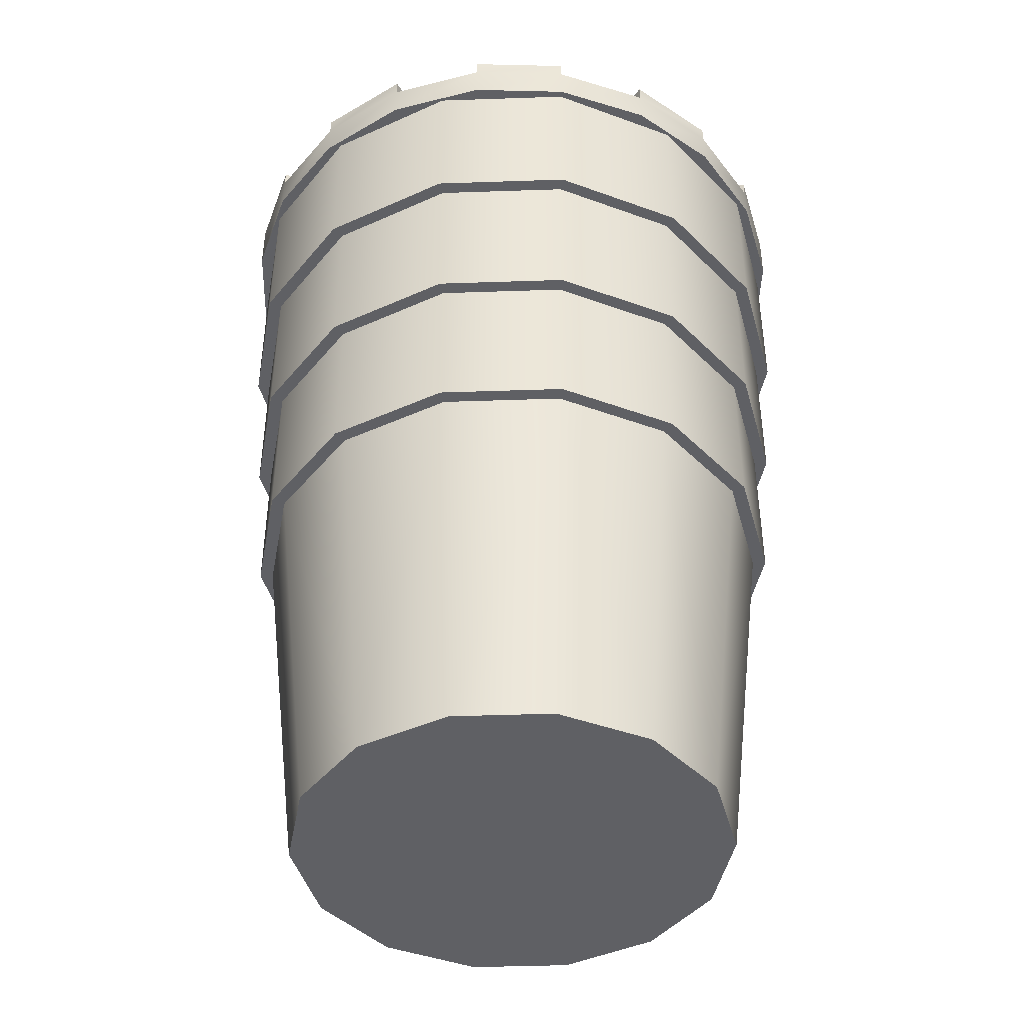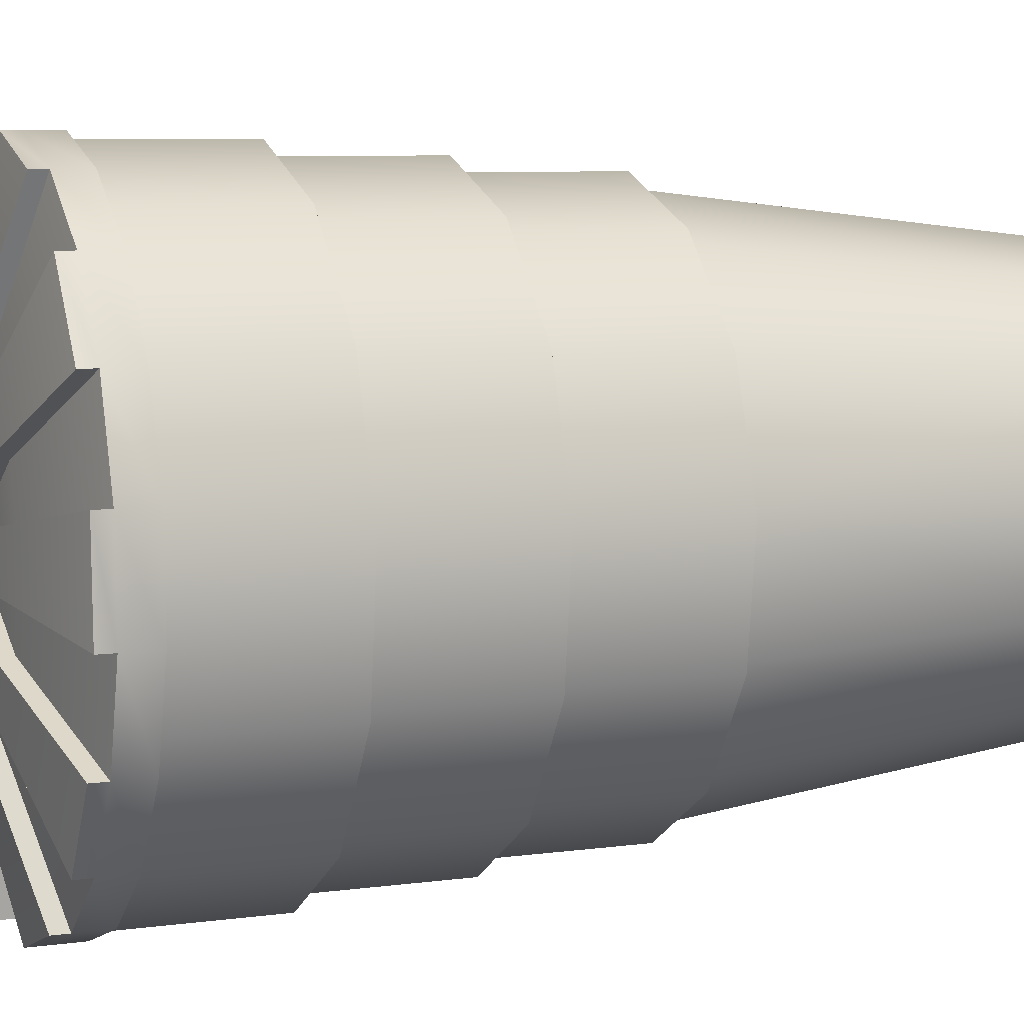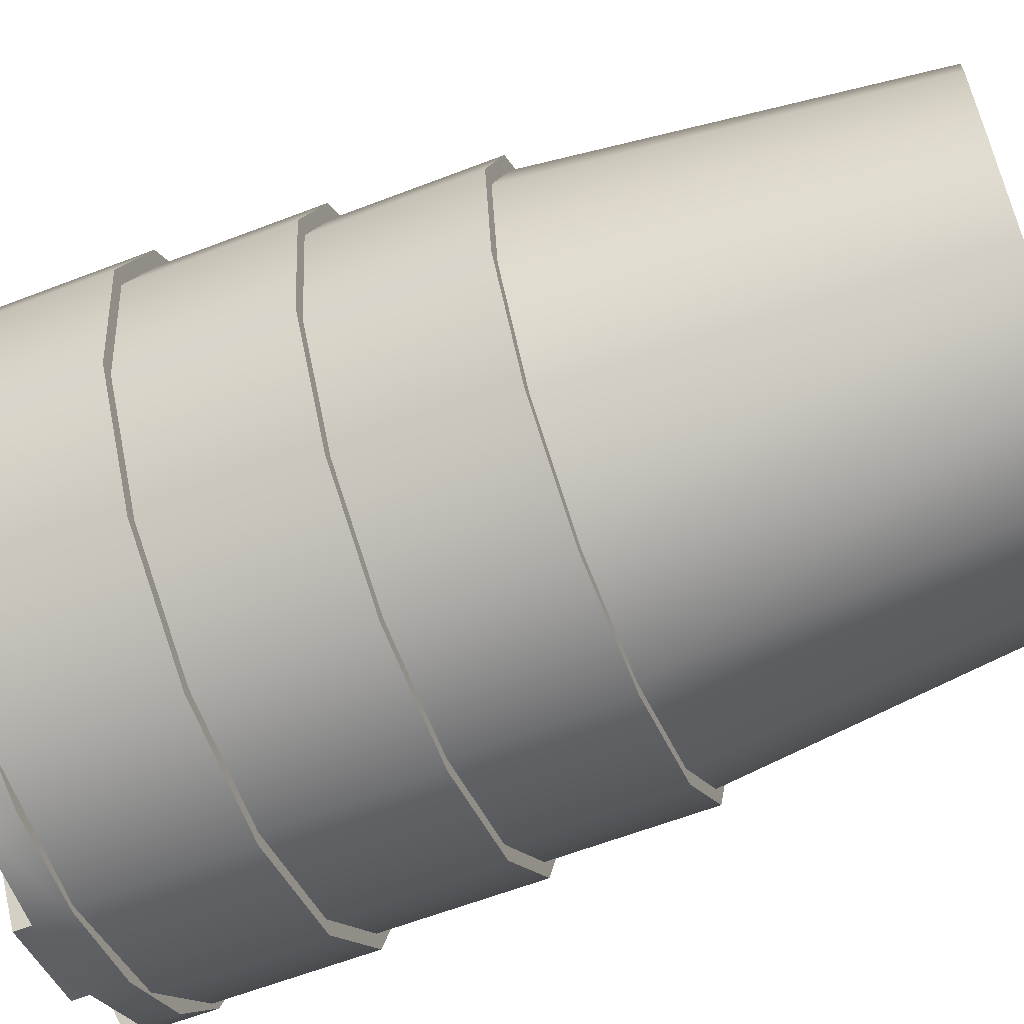
<metadata>
{"format":"obj","ext":"obj","renderer":"f3d","projection":"perspective","resolution":1024,"background":"white","views":[{"elev":-43.3,"azim":162.5,"up":"+Y"},{"elev":7.6,"azim":-111.2,"up":"+Z"},{"elev":-60.7,"azim":-68.4,"up":"+Z"}]}
</metadata>
<code>
g GSDRoadBarrel3_Rigid
v -431.9 0.625 432.2
v -432.1 0.625 432.2
v -432 0.08 432.2
v -431.9 0.08 432.2
v -432.2 0.08 432.3
v -432.2 0.625 432.3
v -432.3 0.625 432.4
v -432.2 0.08 432.4
v -432.3 0.625 432.6
v -432.3 0.08 432.6
v -431.8 0.08 432.3
v -431.7 0.625 432.2
v -431.7 0.08 432.4
v -431.6 0.625 432.3
v -431.5 0.625 432.5
v -431.6 0.08 432.5
v -431.6 0.08 432.7
v -431.6 0.625 432.7
v -431.7 0.08 432.8
v -431.7 0.625 432.8
v -431.8 0.625 432.9
v -431.8 0.08 432.9
v -432 0.625 432.9
v -432 0.08 432.9
v -432.1 0.08 432.8
v -432.1 0.625 432.9
v -432.2 0.08 432.7
v -432.3 0.625 432.8
v -432.3 0.625 432.6
v -432.3 0.08 432.6
v -432.1 0.08 432.8
v -431.6 0.08 432.7
v -432 0.08 432.2
v -431.6 0.08 432.5
v -431.8 0.08 432.3
v -431.7 0.08 432.4
v -432 0.08 432.9
v -431.7 0.08 432.8
v -431.8 0.08 432.9
v -432.2 0.08 432.4
v -432.3 0.08 432.6
v -432.2 0.08 432.7
v -432.2 0.08 432.3
v -431.9 0.08 432.2
v -432.1 0.85 432.2
v -431.9 0.625 432.1
v -431.9 0.85 432.1
v -432.1 0.625 432.2
v -432.2 0.85 432.3
v -432.2 0.625 432.3
v -432.3 0.85 432.4
v -432.3 0.625 432.4
v -432.3 0.85 432.6
v -432.3 0.625 432.6
v -431.7 0.625 432.2
v -431.7 0.85 432.2
v -431.6 0.625 432.3
v -431.6 0.85 432.3
v -431.5 0.625 432.5
v -431.5 0.85 432.5
v -431.5 0.625 432.7
v -431.5 0.85 432.7
v -431.6 0.625 432.8
v -431.6 0.85 432.8
v -431.8 0.625 432.9
v -431.8 0.85 432.9
v -432 0.625 433
v -432 0.85 433
v -432.2 0.625 432.9
v -432.2 0.85 432.9
v -432.3 0.625 432.8
v -432.3 0.85 432.8
v -432.3 0.625 432.6
v -432.3 0.85 432.6
v -431.6 0.625 432.8
v -432.3 0.625 432.4
v -432 0.625 433
v -431.8 0.625 432.9
v -431.5 0.625 432.7
v -431.7 0.625 432.2
v -431.5 0.625 432.5
v -431.6 0.625 432.3
v -432.3 0.625 432.6
v -432.2 0.625 432.9
v -432.3 0.625 432.8
v -432.1 0.625 432.2
v -432.2 0.625 432.3
v -431.9 0.625 432.1
v -432.1 1.075 432.1
v -431.9 0.85 432.1
v -431.9 1.075 432.1
v -432.1 0.85 432.1
v -432.2 1.075 432.2
v -432.2 0.85 432.2
v -432.3 1.075 432.4
v -432.3 0.85 432.4
v -432.4 1.075 432.6
v -432.4 0.85 432.6
v -431.7 0.85 432.2
v -431.7 1.075 432.2
v -431.6 0.85 432.3
v -431.6 1.075 432.3
v -431.5 0.85 432.5
v -431.5 1.075 432.5
v -431.5 0.85 432.7
v -431.5 1.075 432.7
v -431.6 0.85 432.9
v -431.6 1.075 432.9
v -431.8 0.85 433
v -431.8 1.075 433
v -432 0.85 433
v -432 1.075 433
v -432.2 0.85 432.9
v -432.2 1.075 432.9
v -432.3 0.85 432.8
v -432.3 1.075 432.8
v -432.4 0.85 432.6
v -432.4 1.075 432.6
v -431.8 0.85 433
v -431.6 0.85 432.3
v -432.1 0.85 432.1
v -432 0.85 433
v -431.6 0.85 432.9
v -431.5 0.85 432.7
v -431.5 0.85 432.5
v -432.2 0.85 432.9
v -432.3 0.85 432.8
v -432.3 0.85 432.4
v -432.4 0.85 432.6
v -432.2 0.85 432.2
v -431.9 0.85 432.1
v -431.7 0.85 432.2
v -432.1 1.3 432.1
v -431.9 1.075 432.1
v -431.9 1.3 432.1
v -432.1 1.075 432.1
v -432.2 1.3 432.2
v -432.2 1.075 432.2
v -432.4 1.3 432.4
v -432.4 1.075 432.4
v -432.4 1.3 432.6
v -432.4 1.075 432.6
v -431.7 1.075 432.2
v -431.7 1.3 432.2
v -431.5 1.075 432.3
v -431.5 1.3 432.3
v -431.5 1.075 432.5
v -431.5 1.3 432.5
v -431.5 1.075 432.7
v -431.5 1.3 432.7
v -431.6 1.075 432.9
v -431.6 1.3 432.9
v -431.8 1.075 433
v -431.8 1.3 433
v -432 1.075 433
v -432 1.3 433
v -432.2 1.075 432.9
v -432.2 1.3 432.9
v -432.3 1.075 432.8
v -432.3 1.3 432.8
v -432.4 1.075 432.6
v -432.4 1.3 432.6
v -431.6 1.075 432.9
v -432.4 1.075 432.4
v -432 1.075 433
v -431.8 1.075 433
v -431.7 1.075 432.2
v -431.5 1.075 432.3
v -431.5 1.075 432.7
v -431.5 1.075 432.5
v -432.3 1.075 432.8
v -432.2 1.075 432.9
v -432.4 1.075 432.6
v -431.9 1.075 432.1
v -432.2 1.075 432.2
v -432.1 1.075 432.1
v -432 1.35 432.1
v -431.9 1.3 432.1
v -431.9 1.35 432.1
v -432 1.3 432.1
v -432.2 1.35 432.1
v -432.2 1.3 432.1
v -432.3 1.35 432.2
v -432.3 1.3 432.2
v -432.4 1.35 432.4
v -432.4 1.3 432.4
v -431.7 1.3 432.1
v -431.7 1.35 432.1
v -431.6 1.3 432.2
v -431.6 1.35 432.2
v -431.5 1.3 432.3
v -431.5 1.35 432.3
v -431.5 1.3 432.5
v -431.5 1.35 432.5
v -431.5 1.3 432.6
v -431.5 1.35 432.6
v -431.5 1.3 432.7
v -431.5 1.35 432.7
v -431.6 1.3 432.9
v -431.6 1.35 432.9
v -431.7 1.3 433
v -431.7 1.35 433
v -431.8 1.3 433
v -431.8 1.35 433
v -432 1.3 433
v -432 1.35 433
v -432.1 1.3 433
v -432.1 1.35 433
v -432.2 1.3 432.9
v -432.2 1.35 432.9
v -432.3 1.3 432.8
v -432.3 1.35 432.8
v -432.4 1.3 432.6
v -432.4 1.35 432.6
v -432.4 1.3 432.5
v -432.4 1.35 432.5
v -432.4 1.3 432.4
v -432.4 1.35 432.4
v -432.4 1.374 432.6
v -432.4 1.374 432.5
v -432.2 1.374 432.9
v -432.3 1.374 432.8
v -432 1.374 433
v -432.1 1.374 433
v -431.9 1.3 432.1
v -432 1.3 432.1
v -432 1.3 432.3
v -431.9 1.3 432.3
v -432.2 1.3 432.1
v -432 1.3 432.3
v -432.3 1.3 432.2
v -432.1 1.3 432.4
v -432.1 1.3 432.5
v -432.4 1.3 432.4
v -432.4 1.3 432.5
v -432.2 1.3 432.5
v -432.4 1.3 432.6
v -432.2 1.3 432.6
v -432.3 1.3 432.8
v -432.1 1.3 432.7
v -432.1 1.3 432.7
v -432.2 1.3 432.9
v -432 1.3 432.8
v -432.1 1.3 433
v -432 1.3 433
v -432 1.3 432.8
v -431.8 1.3 433
v -431.9 1.3 432.8
v -431.8 1.3 432.8
v -431.7 1.3 433
v -431.8 1.3 432.7
v -431.6 1.3 432.9
v -431.5 1.3 432.7
v -431.7 1.3 432.6
v -431.7 1.3 432.6
v -431.5 1.3 432.6
v -431.5 1.3 432.5
v -431.7 1.3 432.5
v -431.7 1.3 432.4
v -431.5 1.3 432.3
v -431.6 1.3 432.2
v -431.8 1.3 432.4
v -431.7 1.3 432.1
v -431.8 1.3 432.3
v -432 1.401 432.3
v -432 1.35 432.1
v -431.9 1.35 432.1
v -431.9 1.401 432.3
v -431.9 1.401 432.5
v -432 1.401 432.3
v -432.1 1.401 432.4
v -432.2 1.35 432.1
v -432.3 1.35 432.2
v -432.1 1.401 432.5
v -432.2 1.401 432.5
v -432.4 1.35 432.5
v -432.4 1.35 432.4
v -432.2 1.401 432.6
v -432.1 1.401 432.7
v -432.3 1.35 432.8
v -432.4 1.35 432.6
v -432.1 1.401 432.7
v -432 1.401 432.8
v -432.2 1.35 432.9
v -432.1 1.35 433
v -432 1.425 432.3
v -432 1.425 432.3
v -432.2 1.374 432.1
v -432 1.374 432.1
v -431.9 1.425 432.5
v -432.1 1.425 432.4
v -432.1 1.425 432.5
v -432.3 1.374 432.2
v -432.4 1.374 432.4
v -432.2 1.425 432.5
v -432.2 1.425 432.6
v -432.4 1.374 432.6
v -432.4 1.374 432.5
v -432.1 1.425 432.7
v -432.1 1.425 432.7
v -432.3 1.374 432.8
v -432.2 1.374 432.9
v -432 1.425 432.8
v -432 1.425 432.8
v -432 1.374 433
v -432.1 1.374 433
v -431.8 1.35 433
v -432 1.35 433
v -432 1.401 432.8
v -431.9 1.401 432.8
v -431.8 1.401 432.8
v -431.8 1.401 432.7
v -431.7 1.35 433
v -431.6 1.35 432.9
v -431.7 1.401 432.6
v -431.7 1.401 432.6
v -431.5 1.35 432.7
v -431.5 1.35 432.6
v -431.7 1.401 432.5
v -431.7 1.401 432.4
v -431.5 1.35 432.5
v -431.5 1.35 432.3
v -431.8 1.401 432.4
v -431.8 1.401 432.3
v -431.7 1.35 432.1
v -431.6 1.35 432.2
v -431.7 1.374 433
v -431.8 1.374 433
v -431.8 1.425 432.8
v -431.9 1.425 432.8
v -431.8 1.425 432.7
v -431.7 1.425 432.6
v -431.5 1.374 432.7
v -431.6 1.374 432.9
v -431.7 1.425 432.6
v -431.7 1.425 432.5
v -431.5 1.374 432.5
v -431.5 1.374 432.6
v -431.7 1.425 432.4
v -431.8 1.425 432.4
v -431.6 1.374 432.2
v -431.5 1.374 432.3
v -431.8 1.425 432.3
v -431.9 1.425 432.3
v -431.7 1.374 432.1
v -431.9 1.374 432.1
v -432.2 1.374 432.1
v -432 1.374 432.1
v -432.2 1.374 432.1
v -432 1.425 432.3
v -432 1.401 432.3
v -432.2 1.35 432.1
v -431.9 1.425 432.5
v -431.9 1.401 432.5
v -432 1.425 432.3
v -431.9 1.401 432.5
v -431.9 1.425 432.5
v -432 1.401 432.3
v -432 1.374 432.1
v -432 1.35 432.1
v -432.4 1.374 432.4
v -432.3 1.374 432.2
v -432.4 1.374 432.4
v -432.1 1.425 432.5
v -432.1 1.401 432.5
v -432.4 1.35 432.4
v -431.9 1.425 432.5
v -431.9 1.401 432.5
v -432.1 1.425 432.4
v -431.9 1.401 432.5
v -431.9 1.425 432.5
v -432.1 1.401 432.4
v -432.3 1.374 432.2
v -432.3 1.35 432.2
v -432.4 1.374 432.6
v -432.2 1.425 432.6
v -432.2 1.401 432.6
v -432.4 1.35 432.6
v -431.9 1.425 432.5
v -431.9 1.401 432.5
v -432.2 1.425 432.5
v -431.9 1.401 432.5
v -431.9 1.425 432.5
v -432.2 1.401 432.5
v -432.4 1.374 432.5
v -432.4 1.35 432.5
v -432.2 1.374 432.9
v -432.1 1.425 432.7
v -432.1 1.401 432.7
v -432.2 1.35 432.9
v -431.9 1.425 432.5
v -431.9 1.401 432.5
v -432.1 1.425 432.7
v -431.9 1.401 432.5
v -431.9 1.425 432.5
v -432.1 1.401 432.7
v -432.3 1.374 432.8
v -432.3 1.35 432.8
v -432 1.374 433
v -432 1.425 432.8
v -432 1.401 432.8
v -432 1.35 433
v -431.9 1.425 432.5
v -431.9 1.401 432.5
v -432 1.425 432.8
v -431.9 1.401 432.5
v -431.9 1.425 432.5
v -432 1.401 432.8
v -432.1 1.374 433
v -432.1 1.35 433
v -431.7 1.374 433
v -431.8 1.374 433
v -431.7 1.374 433
v -431.8 1.425 432.8
v -431.8 1.401 432.8
v -431.7 1.35 433
v -431.9 1.425 432.5
v -431.9 1.401 432.5
v -431.9 1.425 432.8
v -431.9 1.401 432.5
v -431.9 1.425 432.5
v -431.9 1.401 432.8
v -431.8 1.374 433
v -431.8 1.35 433
v -431.5 1.374 432.7
v -431.6 1.374 432.9
v -431.5 1.374 432.7
v -431.7 1.425 432.6
v -431.7 1.401 432.6
v -431.5 1.35 432.7
v -431.9 1.425 432.5
v -431.9 1.401 432.5
v -431.8 1.425 432.7
v -431.9 1.401 432.5
v -431.9 1.425 432.5
v -431.8 1.401 432.7
v -431.6 1.374 432.9
v -431.6 1.35 432.9
v -431.5 1.374 432.5
v -431.5 1.374 432.6
v -431.5 1.374 432.5
v -431.7 1.425 432.5
v -431.7 1.401 432.5
v -431.5 1.35 432.5
v -431.9 1.425 432.5
v -431.9 1.401 432.5
v -431.7 1.425 432.6
v -431.9 1.401 432.5
v -431.9 1.425 432.5
v -431.7 1.401 432.6
v -431.5 1.374 432.6
v -431.5 1.35 432.6
v -431.6 1.374 432.2
v -431.5 1.374 432.3
v -431.6 1.374 432.2
v -431.8 1.425 432.4
v -431.8 1.401 432.4
v -431.6 1.35 432.2
v -431.9 1.425 432.5
v -431.9 1.401 432.5
v -431.7 1.425 432.4
v -431.9 1.401 432.5
v -431.9 1.425 432.5
v -431.7 1.401 432.4
v -431.5 1.374 432.3
v -431.5 1.35 432.3
v -431.9 1.374 432.1
v -431.7 1.374 432.1
v -431.9 1.374 432.1
v -431.9 1.425 432.3
v -431.9 1.401 432.3
v -431.9 1.35 432.1
v -431.9 1.425 432.5
v -431.9 1.401 432.5
v -431.8 1.425 432.3
v -431.9 1.401 432.5
v -431.9 1.425 432.5
v -431.8 1.401 432.3
v -431.7 1.374 432.1
v -431.7 1.35 432.1
v -432 1.427 432.5
v -431.9 1.377 432.5
v -431.9 1.427 432.5
v -432 1.377 432.5
v -432 1.427 432.5
v -432 1.377 432.5
v -432 1.427 432.5
v -432 1.377 432.5
v -432 1.427 432.6
v -432 1.377 432.5
v -432 1.427 432.5
v -432 1.377 432.6
v -431.9 1.427 432.6
v -432 1.377 432.6
v -432 1.427 432.6
v -431.9 1.377 432.6
v -431.9 1.427 432.6
v -431.9 1.377 432.6
v -431.9 1.427 432.6
v -431.9 1.377 432.6
v -431.8 1.427 432.6
v -431.9 1.377 432.6
v -431.9 1.427 432.6
v -431.8 1.377 432.6
v -431.9 1.427 432.5
v -431.8 1.377 432.6
v -431.8 1.427 432.6
v -431.9 1.377 432.5
v -431.9 1.427 432.5
v -431.9 1.377 432.5
v -431.9 1.427 432.5
v -431.9 1.377 432.5
v -432 1.427 432.5
v -431.9 1.427 432.6
v -431.9 1.427 432.6
v -432 1.427 432.6
v -431.9 1.427 432.5
v -431.8 1.427 432.6
v -431.9 1.427 432.5
v -432 1.427 432.5
f 2 1 3
f 4 3 1
f 3 5 2
f 6 2 5
f 7 6 5
f 8 7 5
f 9 7 8
f 10 9 8
f 4 1 11
f 1 12 11
f 11 12 13
f 12 14 13
f 14 15 13
f 16 13 15
f 16 15 17
f 15 18 17
f 17 18 19
f 18 20 19
f 20 21 19
f 22 19 21
f 21 23 22
f 24 22 23
f 24 23 25
f 23 26 25
f 25 26 27
f 26 28 27
f 28 29 27
f 30 27 29
f 32 31 33
f 32 33 34
f 35 34 33
f 36 34 35
f 37 31 32
f 32 38 37
f 39 37 38
f 40 33 31
f 40 31 41
f 42 41 31
f 43 33 40
f 44 35 33
f 46 45 47
f 48 45 46
f 48 49 45
f 50 49 48
f 50 51 49
f 52 51 50
f 52 53 51
f 54 53 52
f 46 47 55
f 55 47 56
f 55 56 57
f 57 56 58
f 57 58 59
f 59 58 60
f 59 60 61
f 61 60 62
f 61 62 63
f 63 62 64
f 63 64 65
f 65 64 66
f 65 66 67
f 67 66 68
f 67 68 69
f 69 68 70
f 69 70 71
f 71 70 72
f 71 72 73
f 73 72 74
f 76 75 77
f 78 77 75
f 79 75 76
f 76 80 79
f 81 79 80
f 82 81 80
f 76 77 83
f 84 83 77
f 85 83 84
f 80 76 86
f 87 86 76
f 88 80 86
f 90 89 91
f 92 89 90
f 92 93 89
f 94 93 92
f 94 95 93
f 96 95 94
f 96 97 95
f 98 97 96
f 90 91 99
f 99 91 100
f 99 100 101
f 101 100 102
f 101 102 103
f 103 102 104
f 103 104 105
f 105 104 106
f 105 106 107
f 107 106 108
f 107 108 109
f 109 108 110
f 109 110 111
f 111 110 112
f 111 112 113
f 113 112 114
f 113 114 115
f 115 114 116
f 115 116 117
f 117 116 118
f 120 119 121
f 119 122 121
f 119 120 123
f 124 123 120
f 125 124 120
f 122 126 121
f 127 121 126
f 127 128 121
f 129 128 127
f 130 121 128
f 121 131 120
f 132 120 131
f 134 133 135
f 136 133 134
f 136 137 133
f 138 137 136
f 138 139 137
f 140 139 138
f 140 141 139
f 142 141 140
f 134 135 143
f 143 135 144
f 143 144 145
f 145 144 146
f 145 146 147
f 147 146 148
f 147 148 149
f 149 148 150
f 149 150 151
f 151 150 152
f 151 152 153
f 153 152 154
f 153 154 155
f 155 154 156
f 155 156 157
f 157 156 158
f 157 158 159
f 159 158 160
f 159 160 161
f 161 160 162
f 164 163 165
f 166 165 163
f 164 167 163
f 168 163 167
f 169 163 168
f 170 169 168
f 164 165 171
f 172 171 165
f 173 164 171
f 167 164 174
f 175 174 164
f 176 174 175
f 178 177 179
f 180 177 178
f 180 181 177
f 182 181 180
f 182 183 181
f 184 183 182
f 184 185 183
f 186 185 184
f 178 179 187
f 187 179 188
f 187 188 189
f 189 188 190
f 189 190 191
f 191 190 192
f 191 192 193
f 193 192 194
f 193 194 195
f 195 194 196
f 195 196 197
f 197 196 198
f 197 198 199
f 199 198 200
f 199 200 201
f 201 200 202
f 201 202 203
f 203 202 204
f 203 204 205
f 205 204 206
f 205 206 207
f 207 206 208
f 207 208 209
f 209 208 210
f 209 210 211
f 211 210 212
f 211 212 213
f 213 212 214
f 213 214 215
f 215 214 216
f 215 216 217
f 217 216 218
f 214 219 216
f 216 219 220
f 210 221 212
f 212 221 222
f 208 223 224
f 206 223 208
f 226 225 227
f 228 227 225
f 226 227 229
f 230 229 227
f 231 229 230
f 232 231 230
f 232 233 231
f 234 231 233
f 233 235 234
f 233 236 235
f 235 236 237
f 238 237 236
f 237 238 239
f 240 239 238
f 240 241 239
f 242 239 241
f 241 243 242
f 244 242 243
f 245 244 243
f 243 246 245
f 246 247 245
f 246 248 247
f 248 249 247
f 250 247 249
f 249 251 250
f 252 250 251
f 252 251 253
f 254 253 251
f 254 255 253
f 256 253 255
f 257 256 255
f 258 257 255
f 258 259 257
f 260 257 259
f 259 261 260
f 259 262 261
f 262 263 261
f 262 264 263
f 264 228 263
f 225 263 228
f 266 265 267
f 268 267 265
f 269 268 265
f 269 270 271
f 271 270 272
f 271 272 273
f 269 274 275
f 275 274 276
f 277 276 274
f 269 278 279
f 279 278 280
f 281 280 278
f 269 282 283
f 283 282 284
f 283 284 285
f 287 286 288
f 289 288 286
f 290 286 287
f 290 291 292
f 292 291 293
f 293 294 292
f 290 295 296
f 296 295 297
f 298 297 295
f 290 299 300
f 299 301 300
f 302 300 301
f 290 303 304
f 304 303 305
f 306 305 303
f 308 307 309
f 310 309 307
f 269 309 310
f 269 311 312
f 311 313 312
f 314 312 313
f 269 315 316
f 315 317 316
f 318 316 317
f 269 319 320
f 320 319 321
f 321 322 320
f 269 323 324
f 324 323 325
f 326 325 323
f 328 327 329
f 330 328 329
f 290 330 329
f 290 331 332
f 332 331 333
f 334 333 331
f 290 335 336
f 336 335 337
f 338 337 335
f 290 339 340
f 340 339 341
f 342 341 339
f 290 343 344
f 343 345 344
f 346 344 345
f 177 347 348
f 181 347 177
f 350 349 351
f 352 351 349
f 351 353 350
f 354 353 351
f 356 355 357
f 358 355 356
f 358 359 355
f 360 359 358
f 183 361 362
f 185 361 183
f 364 363 365
f 366 365 363
f 365 367 364
f 368 367 365
f 370 369 371
f 372 369 370
f 372 373 369
f 374 373 372
f 376 375 377
f 378 377 375
f 377 379 376
f 380 379 377
f 382 381 383
f 384 381 382
f 384 385 381
f 386 385 384
f 388 387 389
f 390 389 387
f 389 391 388
f 392 391 389
f 394 393 395
f 396 393 394
f 396 397 393
f 398 397 396
f 400 399 401
f 402 401 399
f 401 403 400
f 404 403 401
f 406 405 407
f 408 405 406
f 408 409 405
f 410 409 408
f 204 411 412
f 202 411 204
f 414 413 415
f 416 415 413
f 415 417 414
f 418 417 415
f 420 419 421
f 422 419 420
f 422 423 419
f 424 423 422
f 200 425 426
f 198 425 200
f 428 427 429
f 430 429 427
f 429 431 428
f 432 431 429
f 434 433 435
f 436 433 434
f 436 437 433
f 438 437 436
f 196 439 440
f 194 439 196
f 442 441 443
f 444 443 441
f 443 445 442
f 446 445 443
f 448 447 449
f 450 447 448
f 450 451 447
f 452 451 450
f 192 453 454
f 190 453 192
f 456 455 457
f 458 457 455
f 457 459 456
f 460 459 457
f 462 461 463
f 464 461 462
f 464 465 461
f 466 465 464
f 188 467 468
f 179 467 188
f 470 469 471
f 472 471 469
f 471 473 470
f 474 473 471
f 476 475 477
f 478 475 476
f 478 479 475
f 480 479 478
f 482 481 483
f 484 481 482
f 486 485 487
f 488 485 486
f 490 489 491
f 492 489 490
f 494 493 495
f 496 493 494
f 498 497 499
f 500 497 498
f 502 501 503
f 504 501 502
f 506 505 507
f 508 505 506
f 510 509 511
f 512 509 510
f 514 513 515
f 516 515 513
f 514 517 513
f 514 518 517
f 519 517 518
f 520 513 517

</code>
